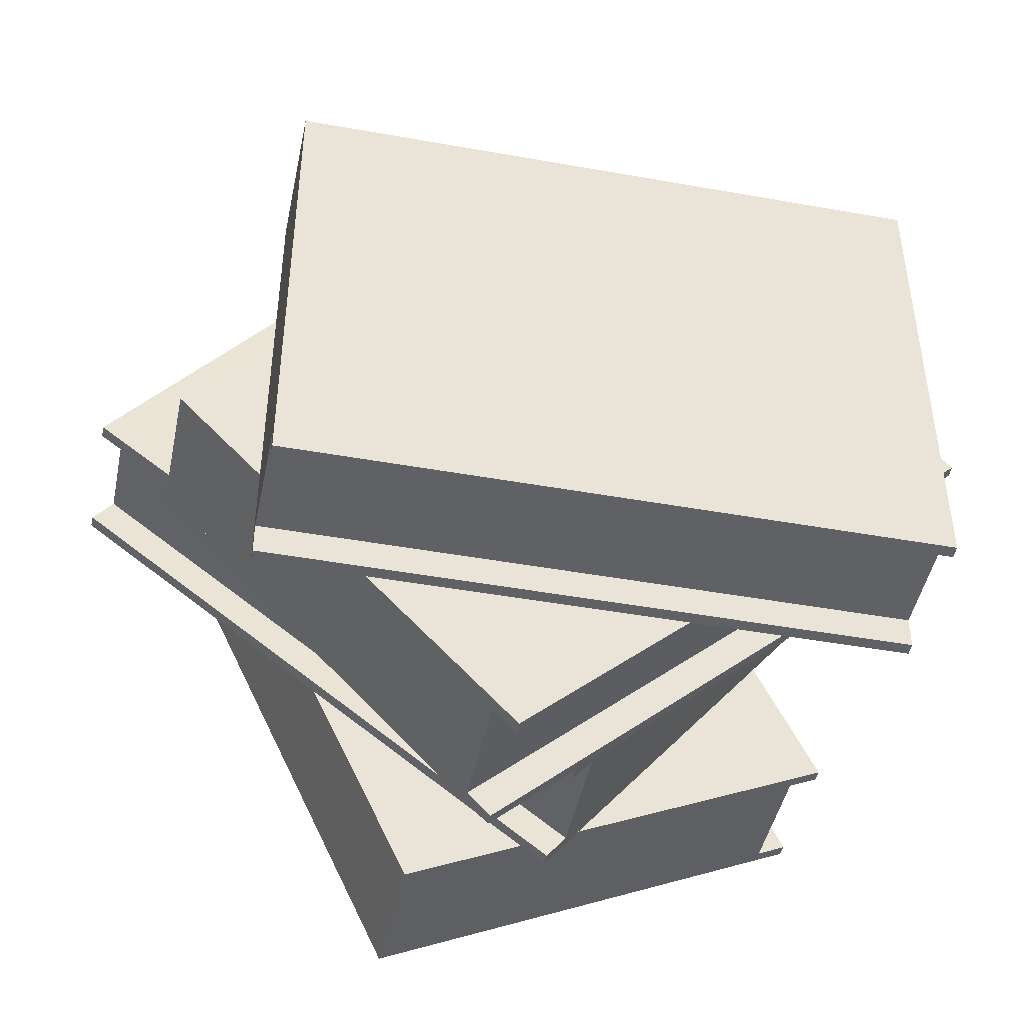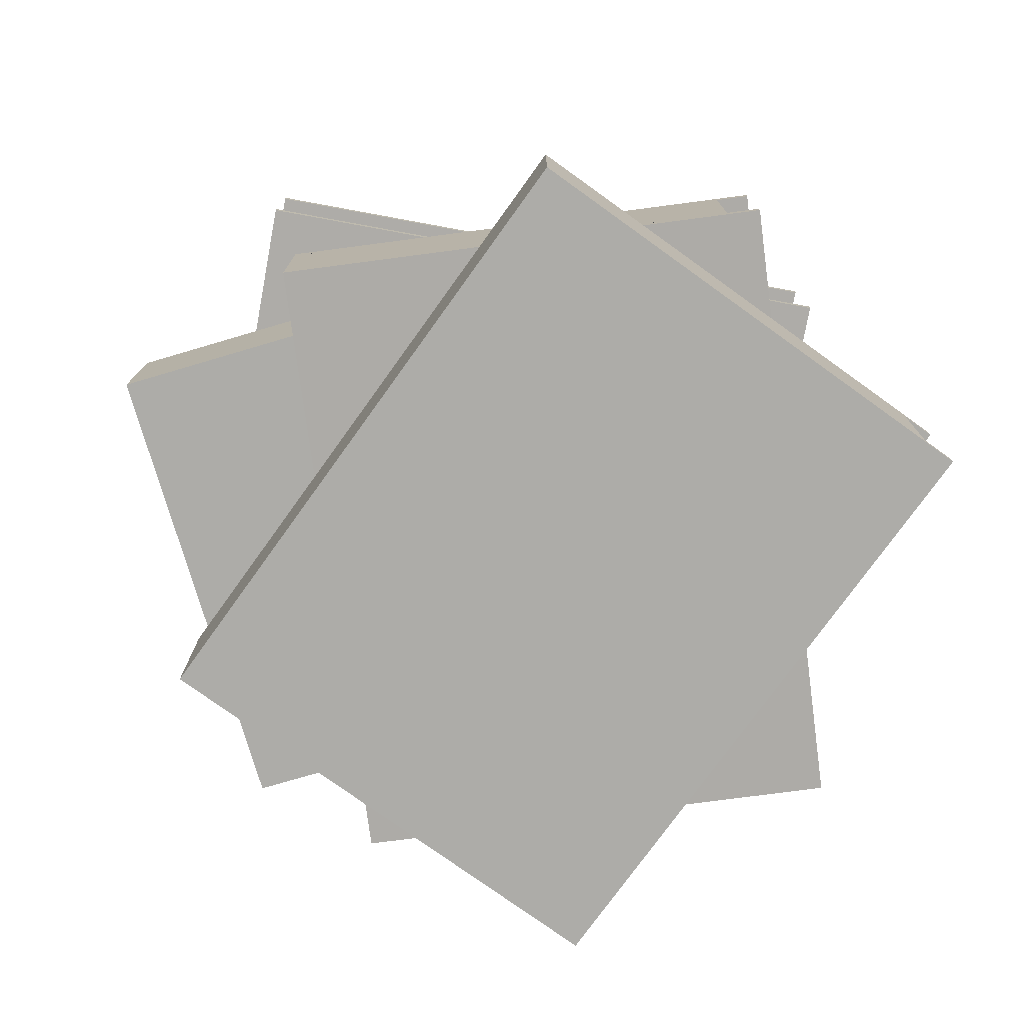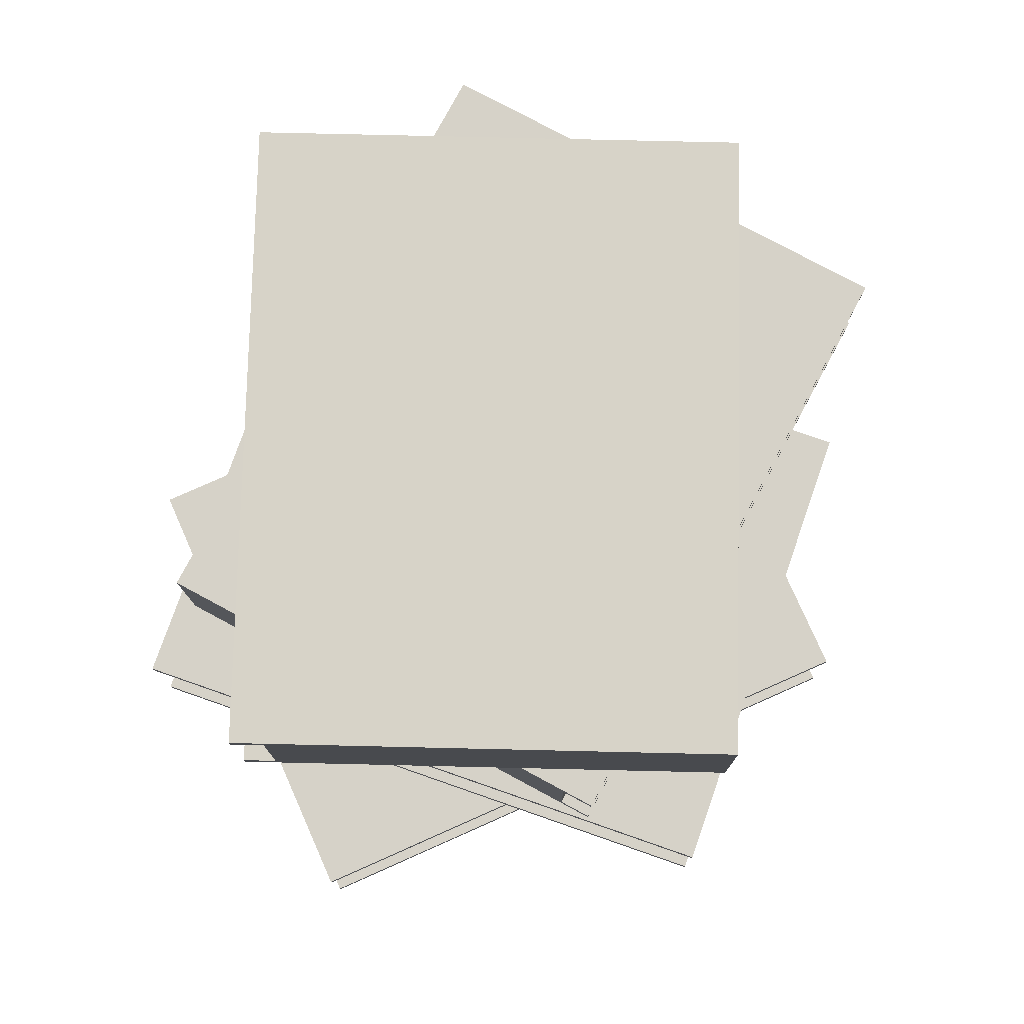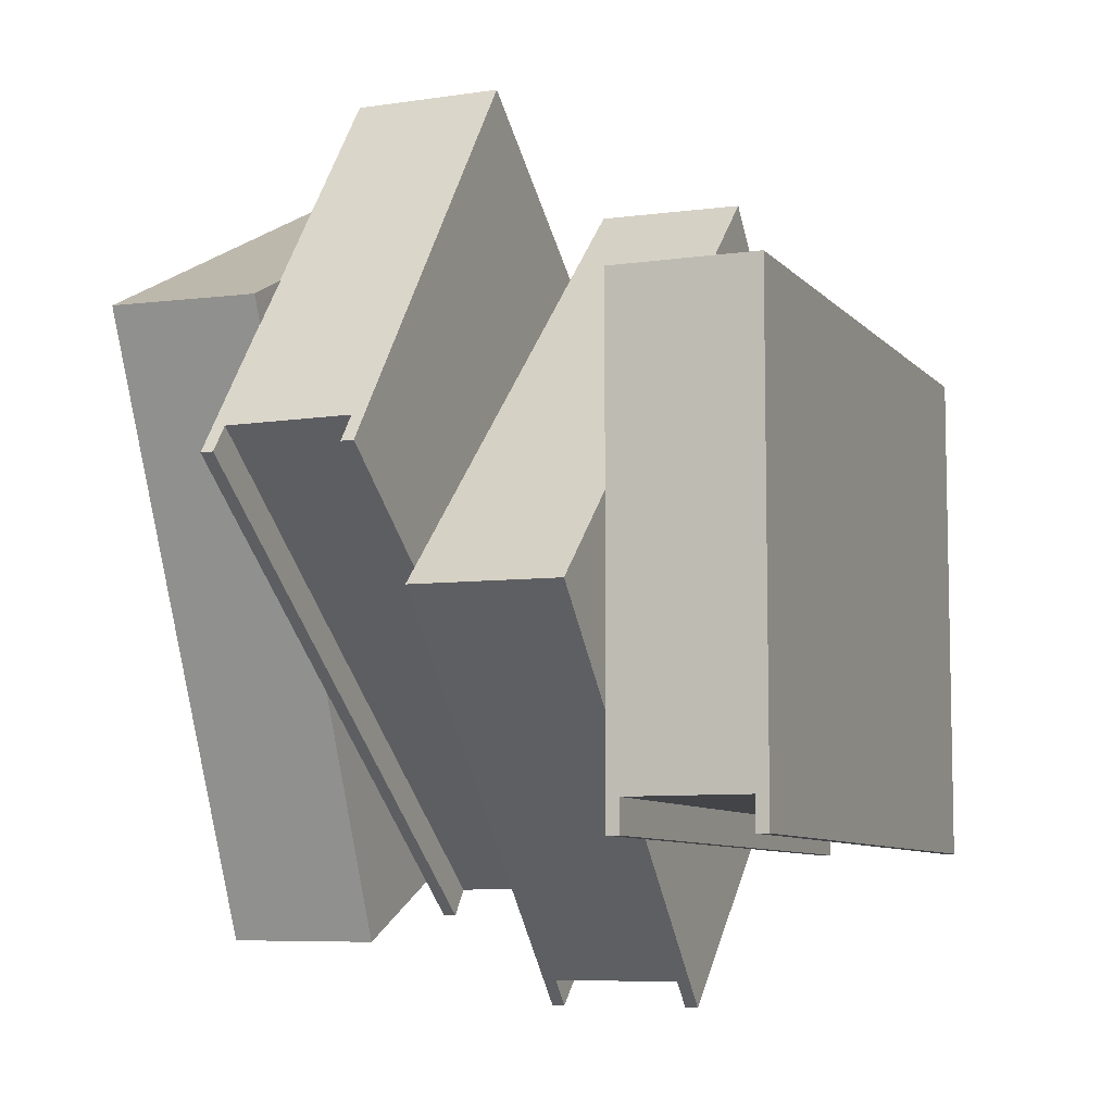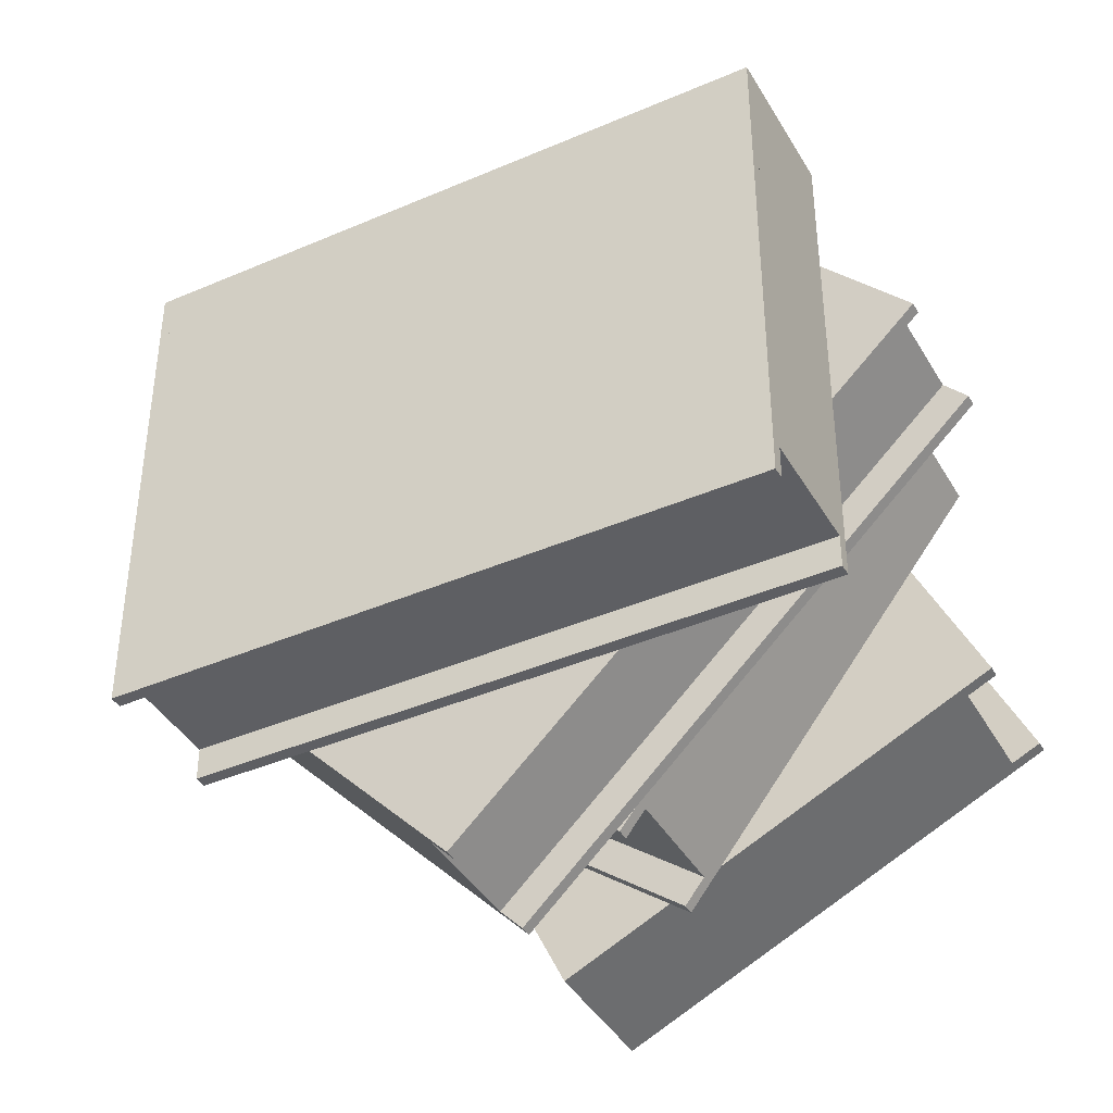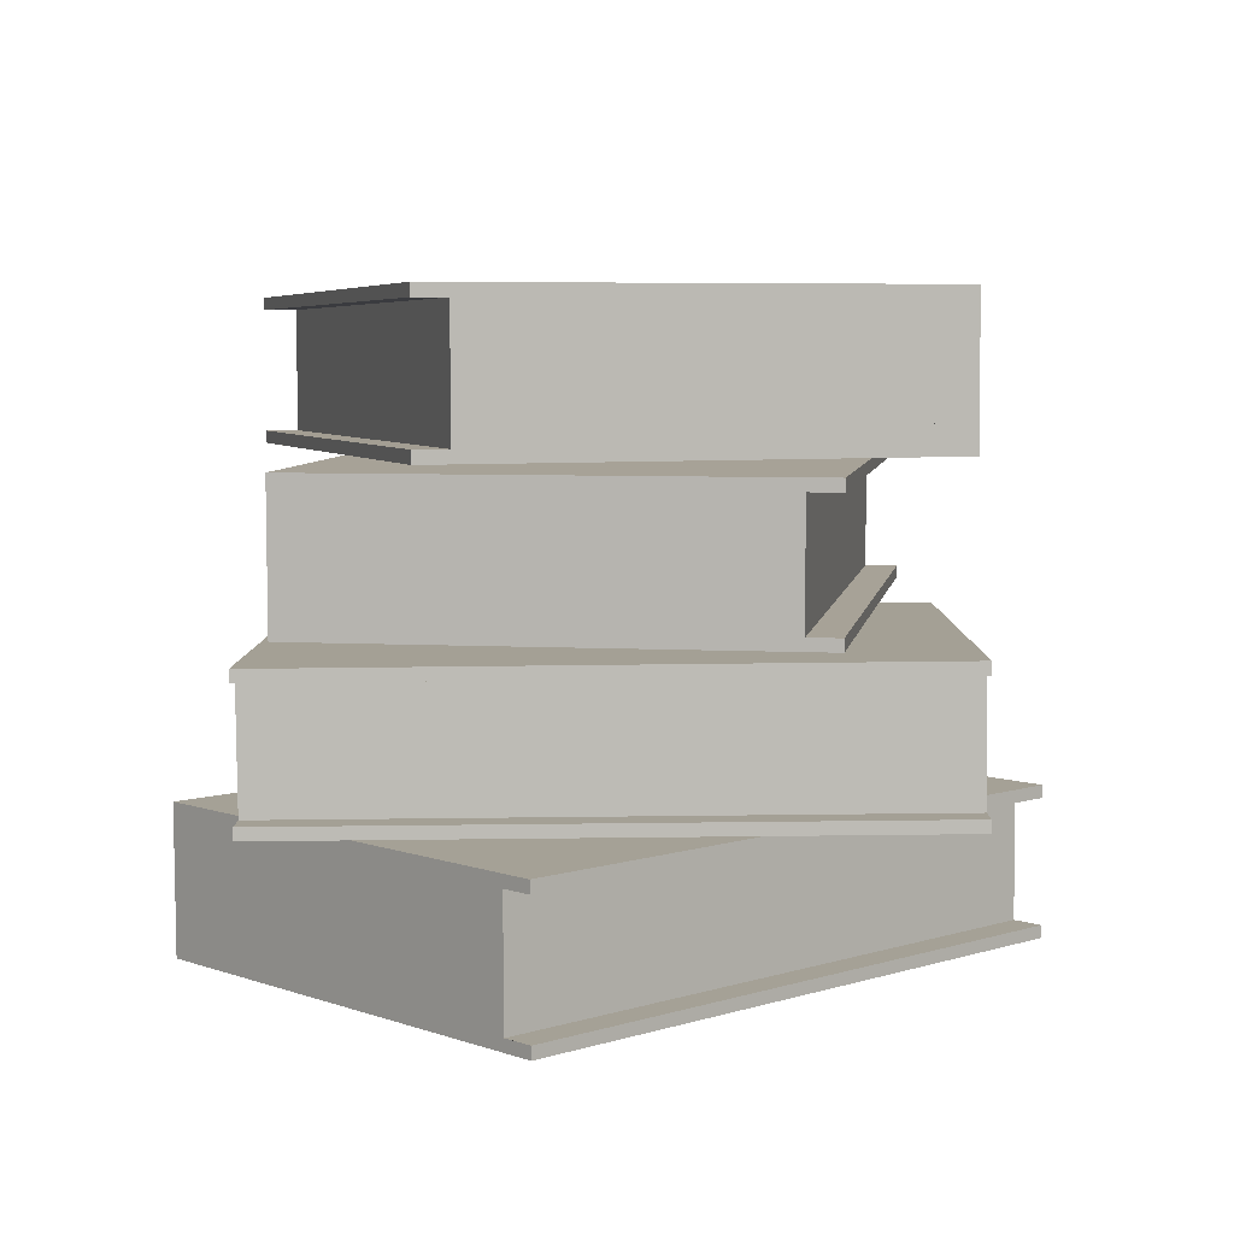
<metadata>
{"format":"obj","ext":"obj","renderer":"f3d","projection":"perspective","resolution":1024,"background":"white","views":[{"elev":-46.2,"azim":-12.0,"up":"+Z"},{"elev":-77.0,"azim":54.3,"up":"+Y"},{"elev":77.5,"azim":156.1,"up":"+Y"},{"elev":-7.9,"azim":-68.4,"up":"+Z"},{"elev":-40.8,"azim":27.4,"up":"+Z"},{"elev":5.9,"azim":137.3,"up":"+Y"}]}
</metadata>
<code>
o Cube
v 1.108 1.128 -1.603
v 2.975 1.147 0.1487
v -0.1453 1.128 -0.2669
v 1.721 1.098 1.484
v 1.104 0.6391 -1.607
v 2.97 0.6091 0.1444
v -0.1494 0.6391 -0.2708
v 1.717 0.6091 1.48
v 2.97 0.5598 0.144
v 1.601 0.5598 1.602
v 1.109 1.177 -1.602
v 2.975 1.098 0.1483
v 1.104 0.5897 -1.607
v -0.2598 1.177 -0.144
v -0.2648 0.5897 -0.1487
v 1.606 1.147 1.607
v 2.884 1.098 0.2448
v 2.88 0.6091 0.2409
v 1.014 0.6391 -1.51
v 1.018 1.128 -1.506
v 1.626 0.6091 1.577
v -0.2358 1.128 -0.1704
v -0.24 0.6391 -0.1743
v 1.63 1.098 1.581
v -0.08754 0.6381 -0.2127
v -0.1781 0.6381 -0.1163
v -0.08338 1.127 -0.2088
v -0.1739 1.127 -0.1123
f 6 5 19 18
f 16 14 15 10
f 10 15 13 9
f 3 1 20 22
f 2 11 14 16
f 5 7 23 19
f 6 8 10 9
f 12 1 11 2
f 5 6 9 13
f 3 7 15 14
f 1 3 14 11
f 8 4 16 10
f 7 5 13 15
f 4 12 2 16
f 20 19 23 22
f 18 17 24 21
f 18 19 20 17
f 8 6 18 21
f 12 4 24 17
f 4 8 21 24
f 23 7 25 26
f 1 12 17 20
f 25 27 28 26
f 3 22 28 27
f 7 3 27 25
f 22 23 26 28
o Cube.001
v 0.07731 0.5211 -1
v 2.637 0.5515 -1
v 0.07731 0.5211 0.832
v 2.637 0.5021 0.832
v 0.07369 0.03227 -1
v 2.633 0.01334 -1
v 0.07369 0.03227 0.832
v 2.633 0.01334 0.832
v 2.633 -0.03603 -1
v 2.633 -0.03603 1
v 0.07767 0.5704 -1
v 2.637 0.5021 -1
v 0.07333 -0.01709 -1
v 0.07767 0.5704 1
v 0.07333 -0.01709 1
v 2.637 0.5515 1
v 2.637 0.5021 -0.8677
v 2.633 0.01334 -0.8677
v 0.07369 0.03227 -0.8677
v 0.07731 0.5211 -0.8677
v 2.633 0.01334 0.9643
v 0.07731 0.5211 0.9643
v 0.07369 0.03227 0.9643
v 2.637 0.5021 0.9643
v 0.1586 0.03164 0.832
v 0.1586 0.03164 0.9643
v 0.1622 0.5204 0.832
v 0.1622 0.5204 0.9643
f 34 33 47 46
f 44 42 43 38
f 38 43 41 37
f 31 29 48 50
f 30 39 42 44
f 33 35 51 47
f 34 36 38 37
f 40 29 39 30
f 33 34 37 41
f 31 35 43 42
f 29 31 42 39
f 36 32 44 38
f 35 33 41 43
f 32 40 30 44
f 48 47 51 50
f 46 45 52 49
f 46 47 48 45
f 36 34 46 49
f 40 32 52 45
f 32 36 49 52
f 51 35 53 54
f 29 40 45 48
f 53 55 56 54
f 31 50 56 55
f 35 31 55 53
f 50 51 54 56
o Cube.002
v -0.5571 1.77 0.3087
v 1.465 1.79 -1.26
v 0.5659 1.77 1.756
v 2.588 1.74 0.1874
v -0.5616 1.282 0.3122
v 1.46 1.252 -1.257
v 0.5614 1.282 1.76
v 2.583 1.252 0.1909
v 1.46 1.202 -1.256
v 2.686 1.202 0.324
v -0.5566 1.82 0.3084
v 1.465 1.74 -1.26
v -0.5621 1.232 0.3126
v 0.6693 1.82 1.889
v 0.6639 1.232 1.893
v 2.691 1.79 0.3198
v 1.546 1.74 -1.155
v 1.541 1.252 -1.152
v -0.4805 1.282 0.4168
v -0.476 1.77 0.4133
v 2.664 1.252 0.2955
v 0.647 1.77 1.861
v 0.6425 1.282 1.864
v 2.669 1.74 0.2919
v 0.6284 1.281 1.708
v 0.7095 1.281 1.812
v 0.6329 1.769 1.704
v 0.714 1.769 1.809
f 62 61 75 74
f 72 70 71 66
f 66 71 69 65
f 59 57 76 78
f 58 67 70 72
f 61 63 79 75
f 62 64 66 65
f 68 57 67 58
f 61 62 65 69
f 59 63 71 70
f 57 59 70 67
f 64 60 72 66
f 63 61 69 71
f 60 68 58 72
f 76 75 79 78
f 74 73 80 77
f 74 75 76 73
f 64 62 74 77
f 68 60 80 73
f 60 64 77 80
f 79 63 81 82
f 57 68 73 76
f 81 83 84 82
f 59 78 84 83
f 63 59 83 81
f 78 79 82 84
o Cube.003
v 2.711 2.385 -0.5065
v 1.62 2.404 1.809
v 1.054 2.385 -1.287
v -0.03719 2.355 1.028
v 2.713 1.896 -0.5117
v 1.622 1.866 1.803
v 1.056 1.896 -1.293
v -0.03476 1.866 1.023
v 1.623 1.817 1.803
v -0.1865 1.817 0.9504
v 2.711 2.434 -0.506
v 1.62 2.355 1.809
v 2.713 1.847 -0.5122
v 0.9013 2.434 -1.358
v 0.9042 1.847 -1.365
v -0.1895 2.404 0.9566
v 1.5 2.355 1.752
v 1.503 1.866 1.747
v 2.594 1.896 -0.5681
v 2.591 2.385 -0.5629
v -0.1545 1.866 0.9662
v 0.9339 2.385 -1.344
v 0.9363 1.896 -1.349
v -0.1569 2.355 0.9713
v 1.02 1.895 -1.216
v 0.9001 1.895 -1.272
v 1.017 2.384 -1.211
v 0.8977 2.384 -1.267
f 90 89 103 102
f 100 98 99 94
f 94 99 97 93
f 87 85 104 106
f 86 95 98 100
f 89 91 107 103
f 90 92 94 93
f 96 85 95 86
f 89 90 93 97
f 87 91 99 98
f 85 87 98 95
f 92 88 100 94
f 91 89 97 99
f 88 96 86 100
f 104 103 107 106
f 102 101 108 105
f 102 103 104 101
f 92 90 102 105
f 96 88 108 101
f 88 92 105 108
f 107 91 109 110
f 85 96 101 104
f 109 111 112 110
f 87 106 112 111
f 91 87 111 109
f 106 107 110 112

</code>
